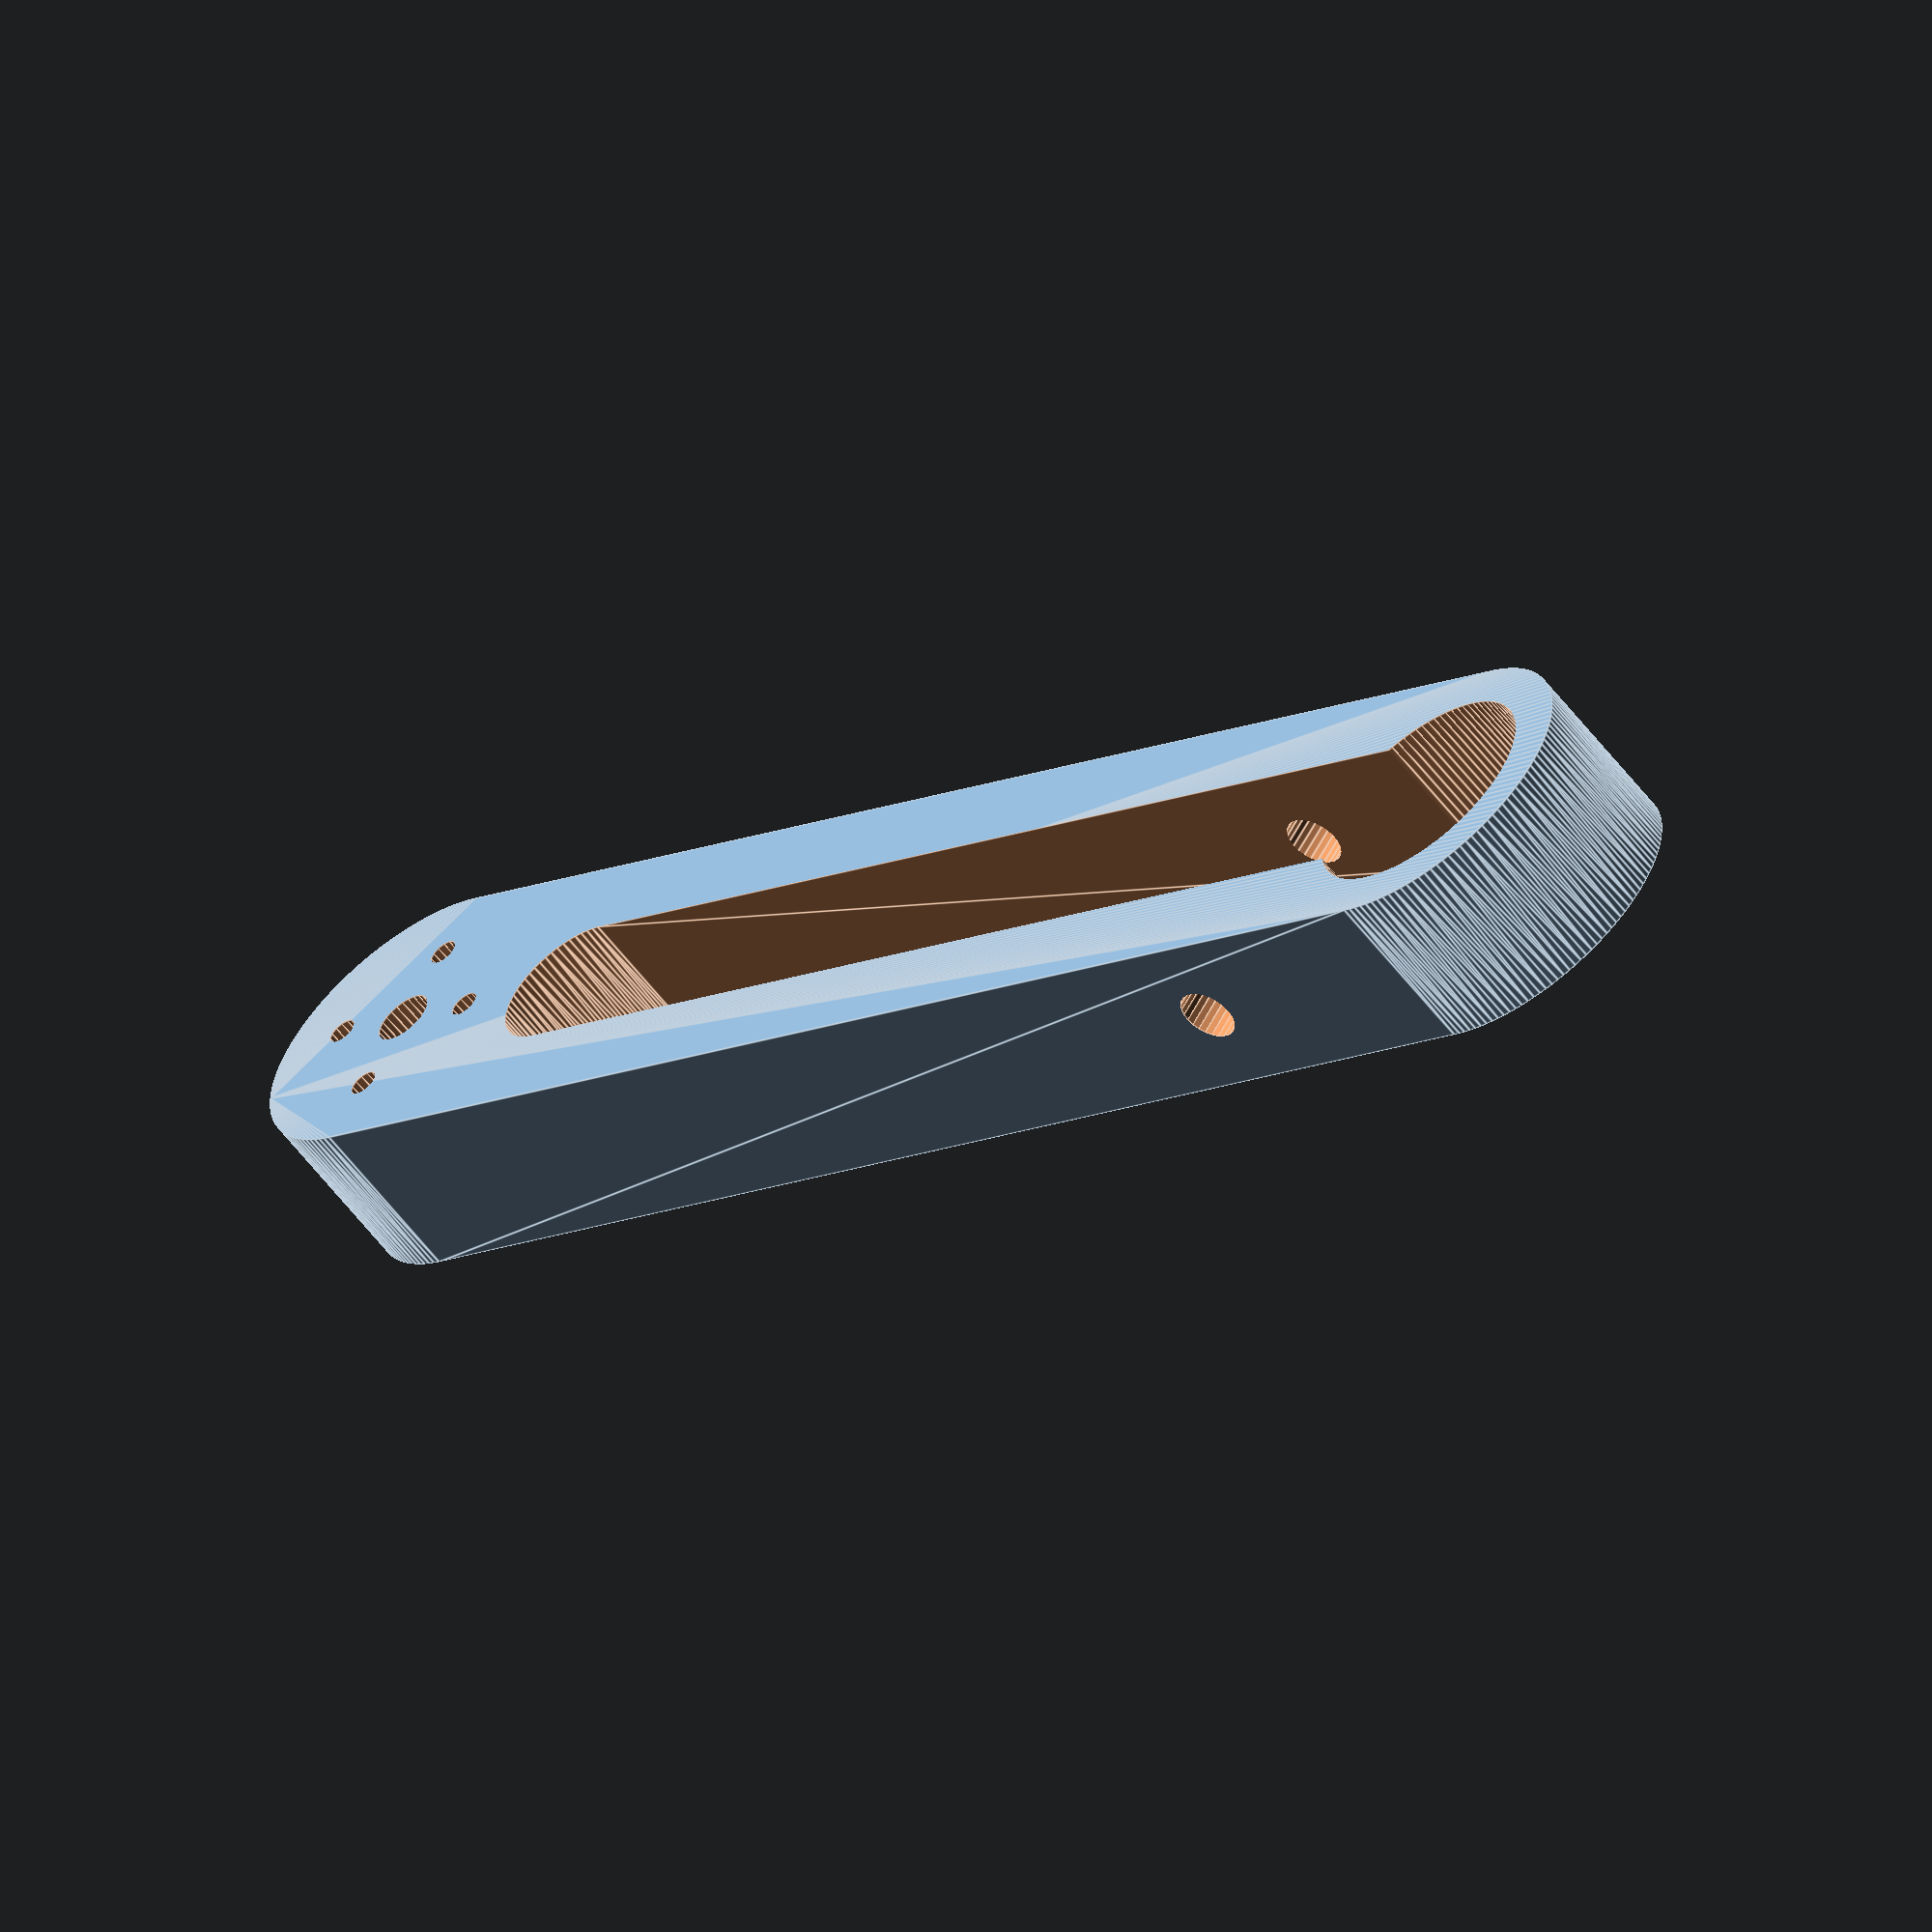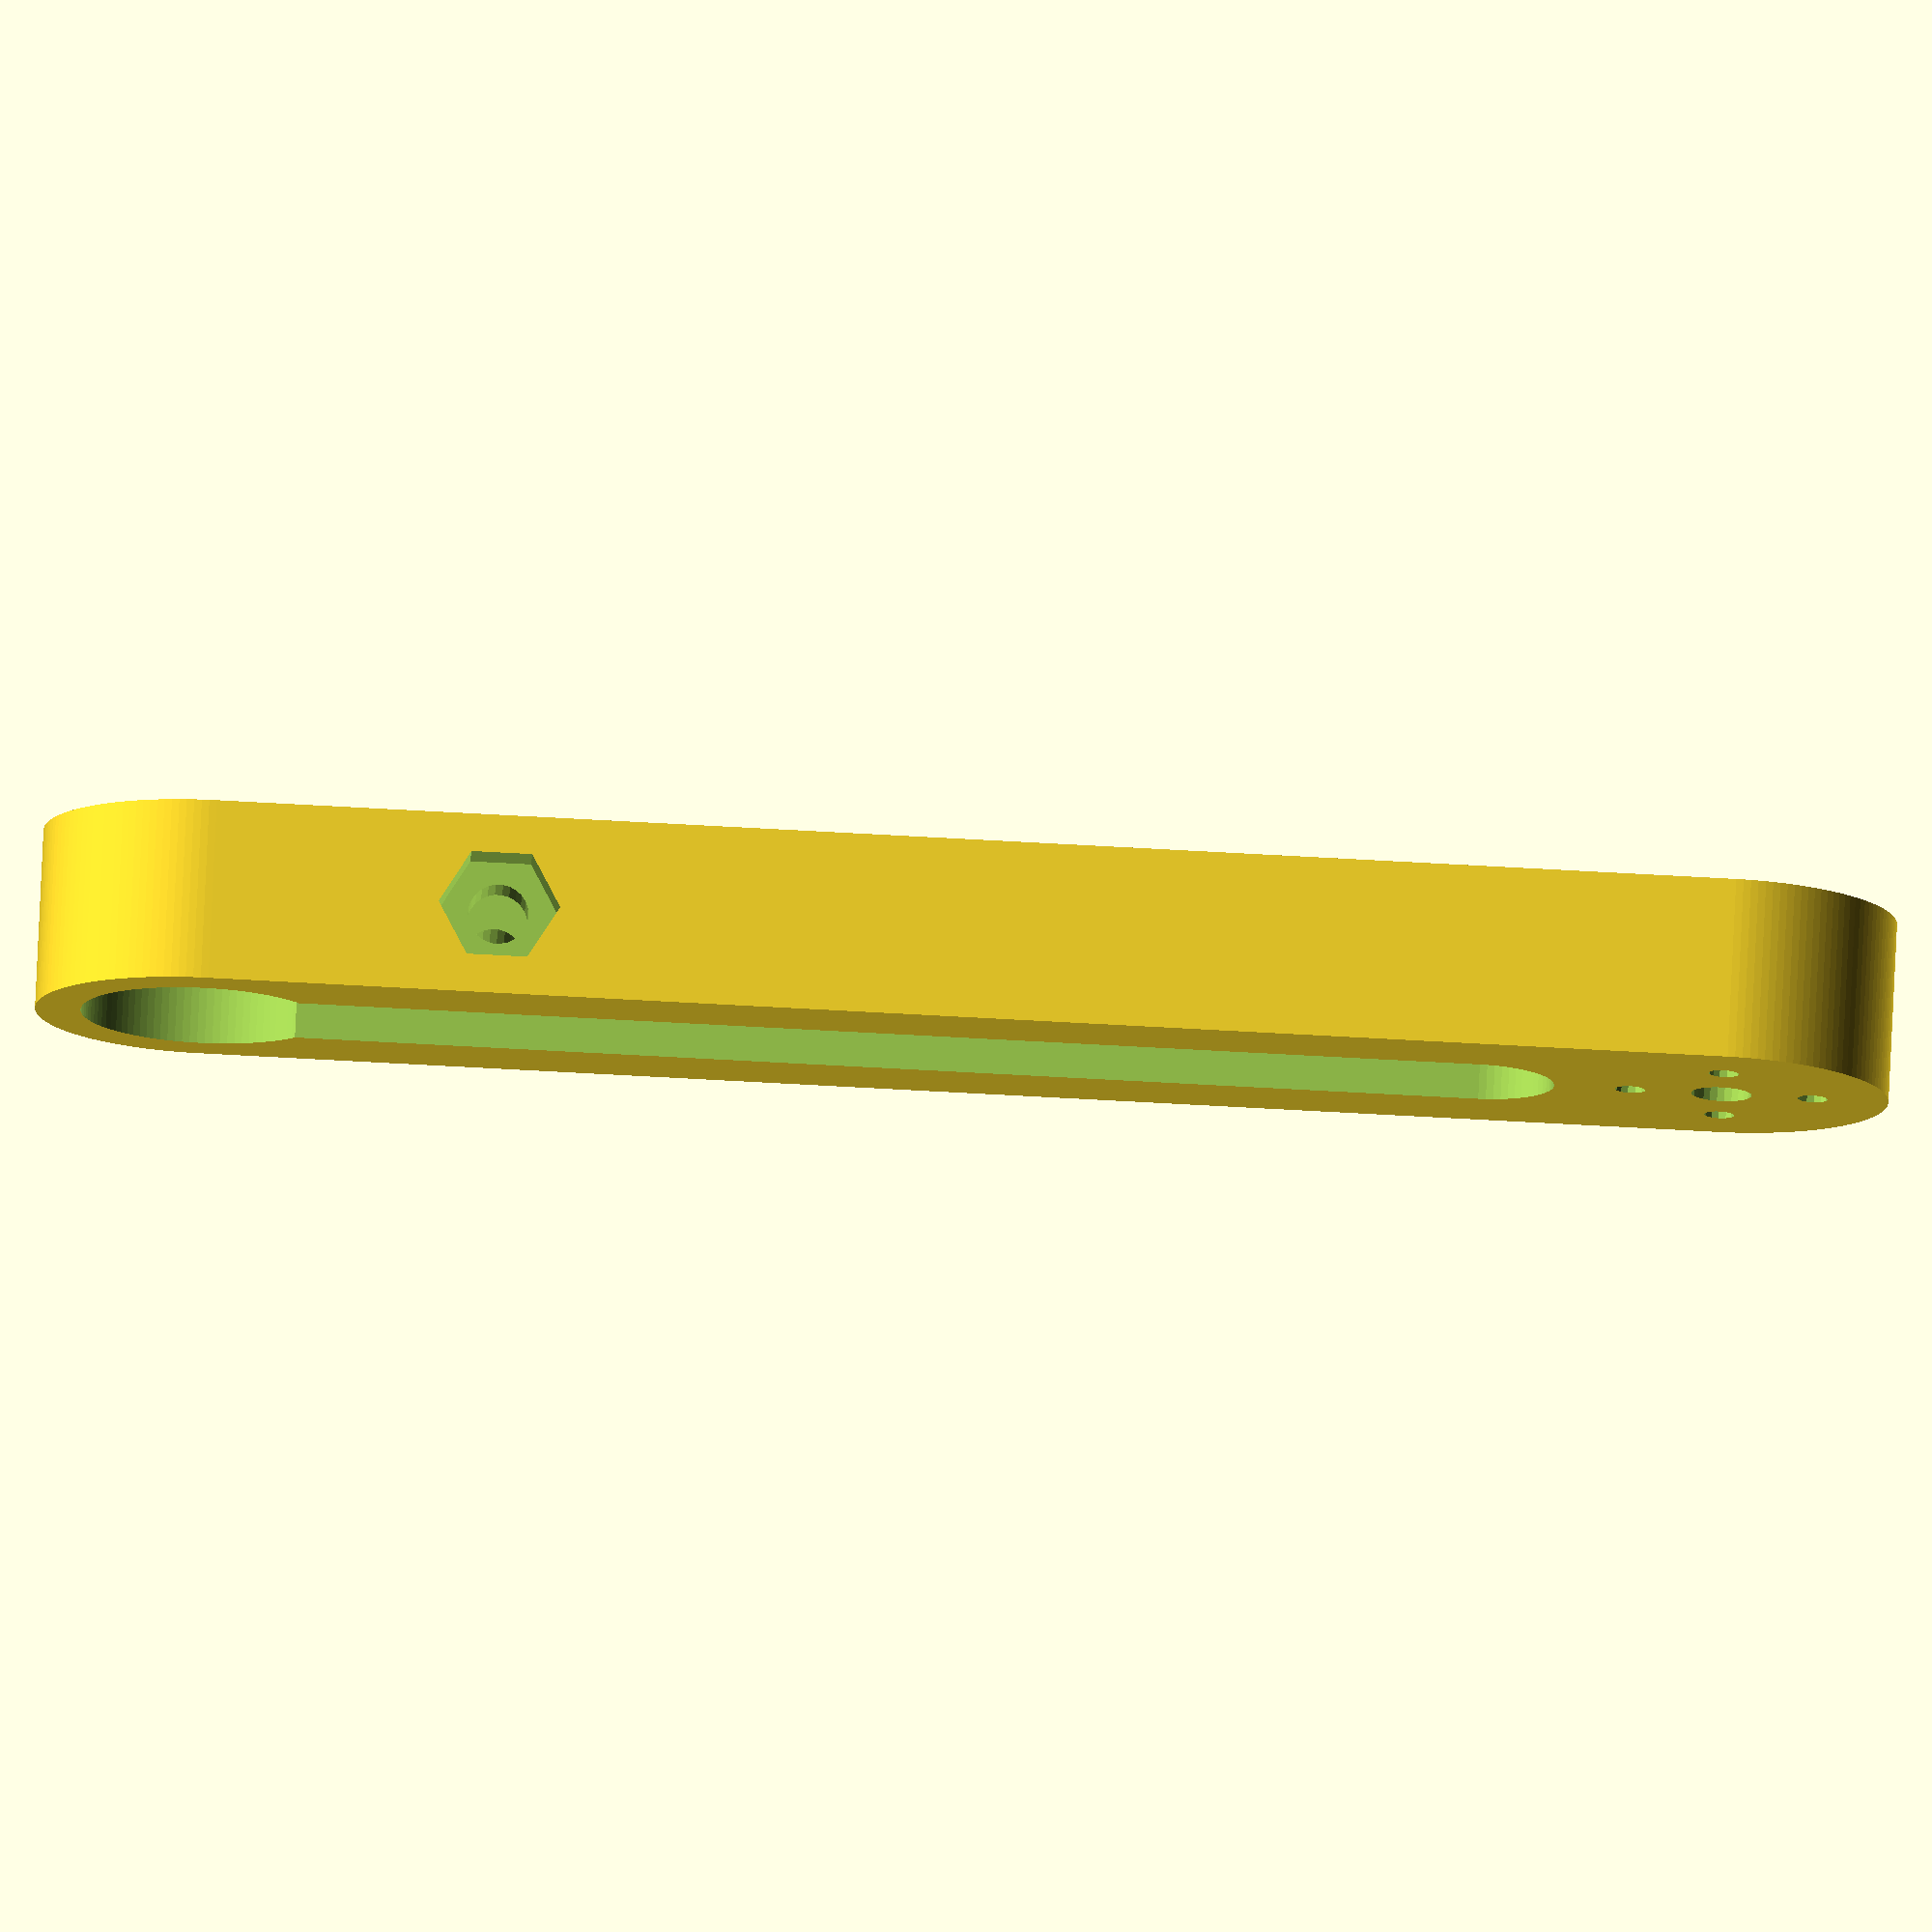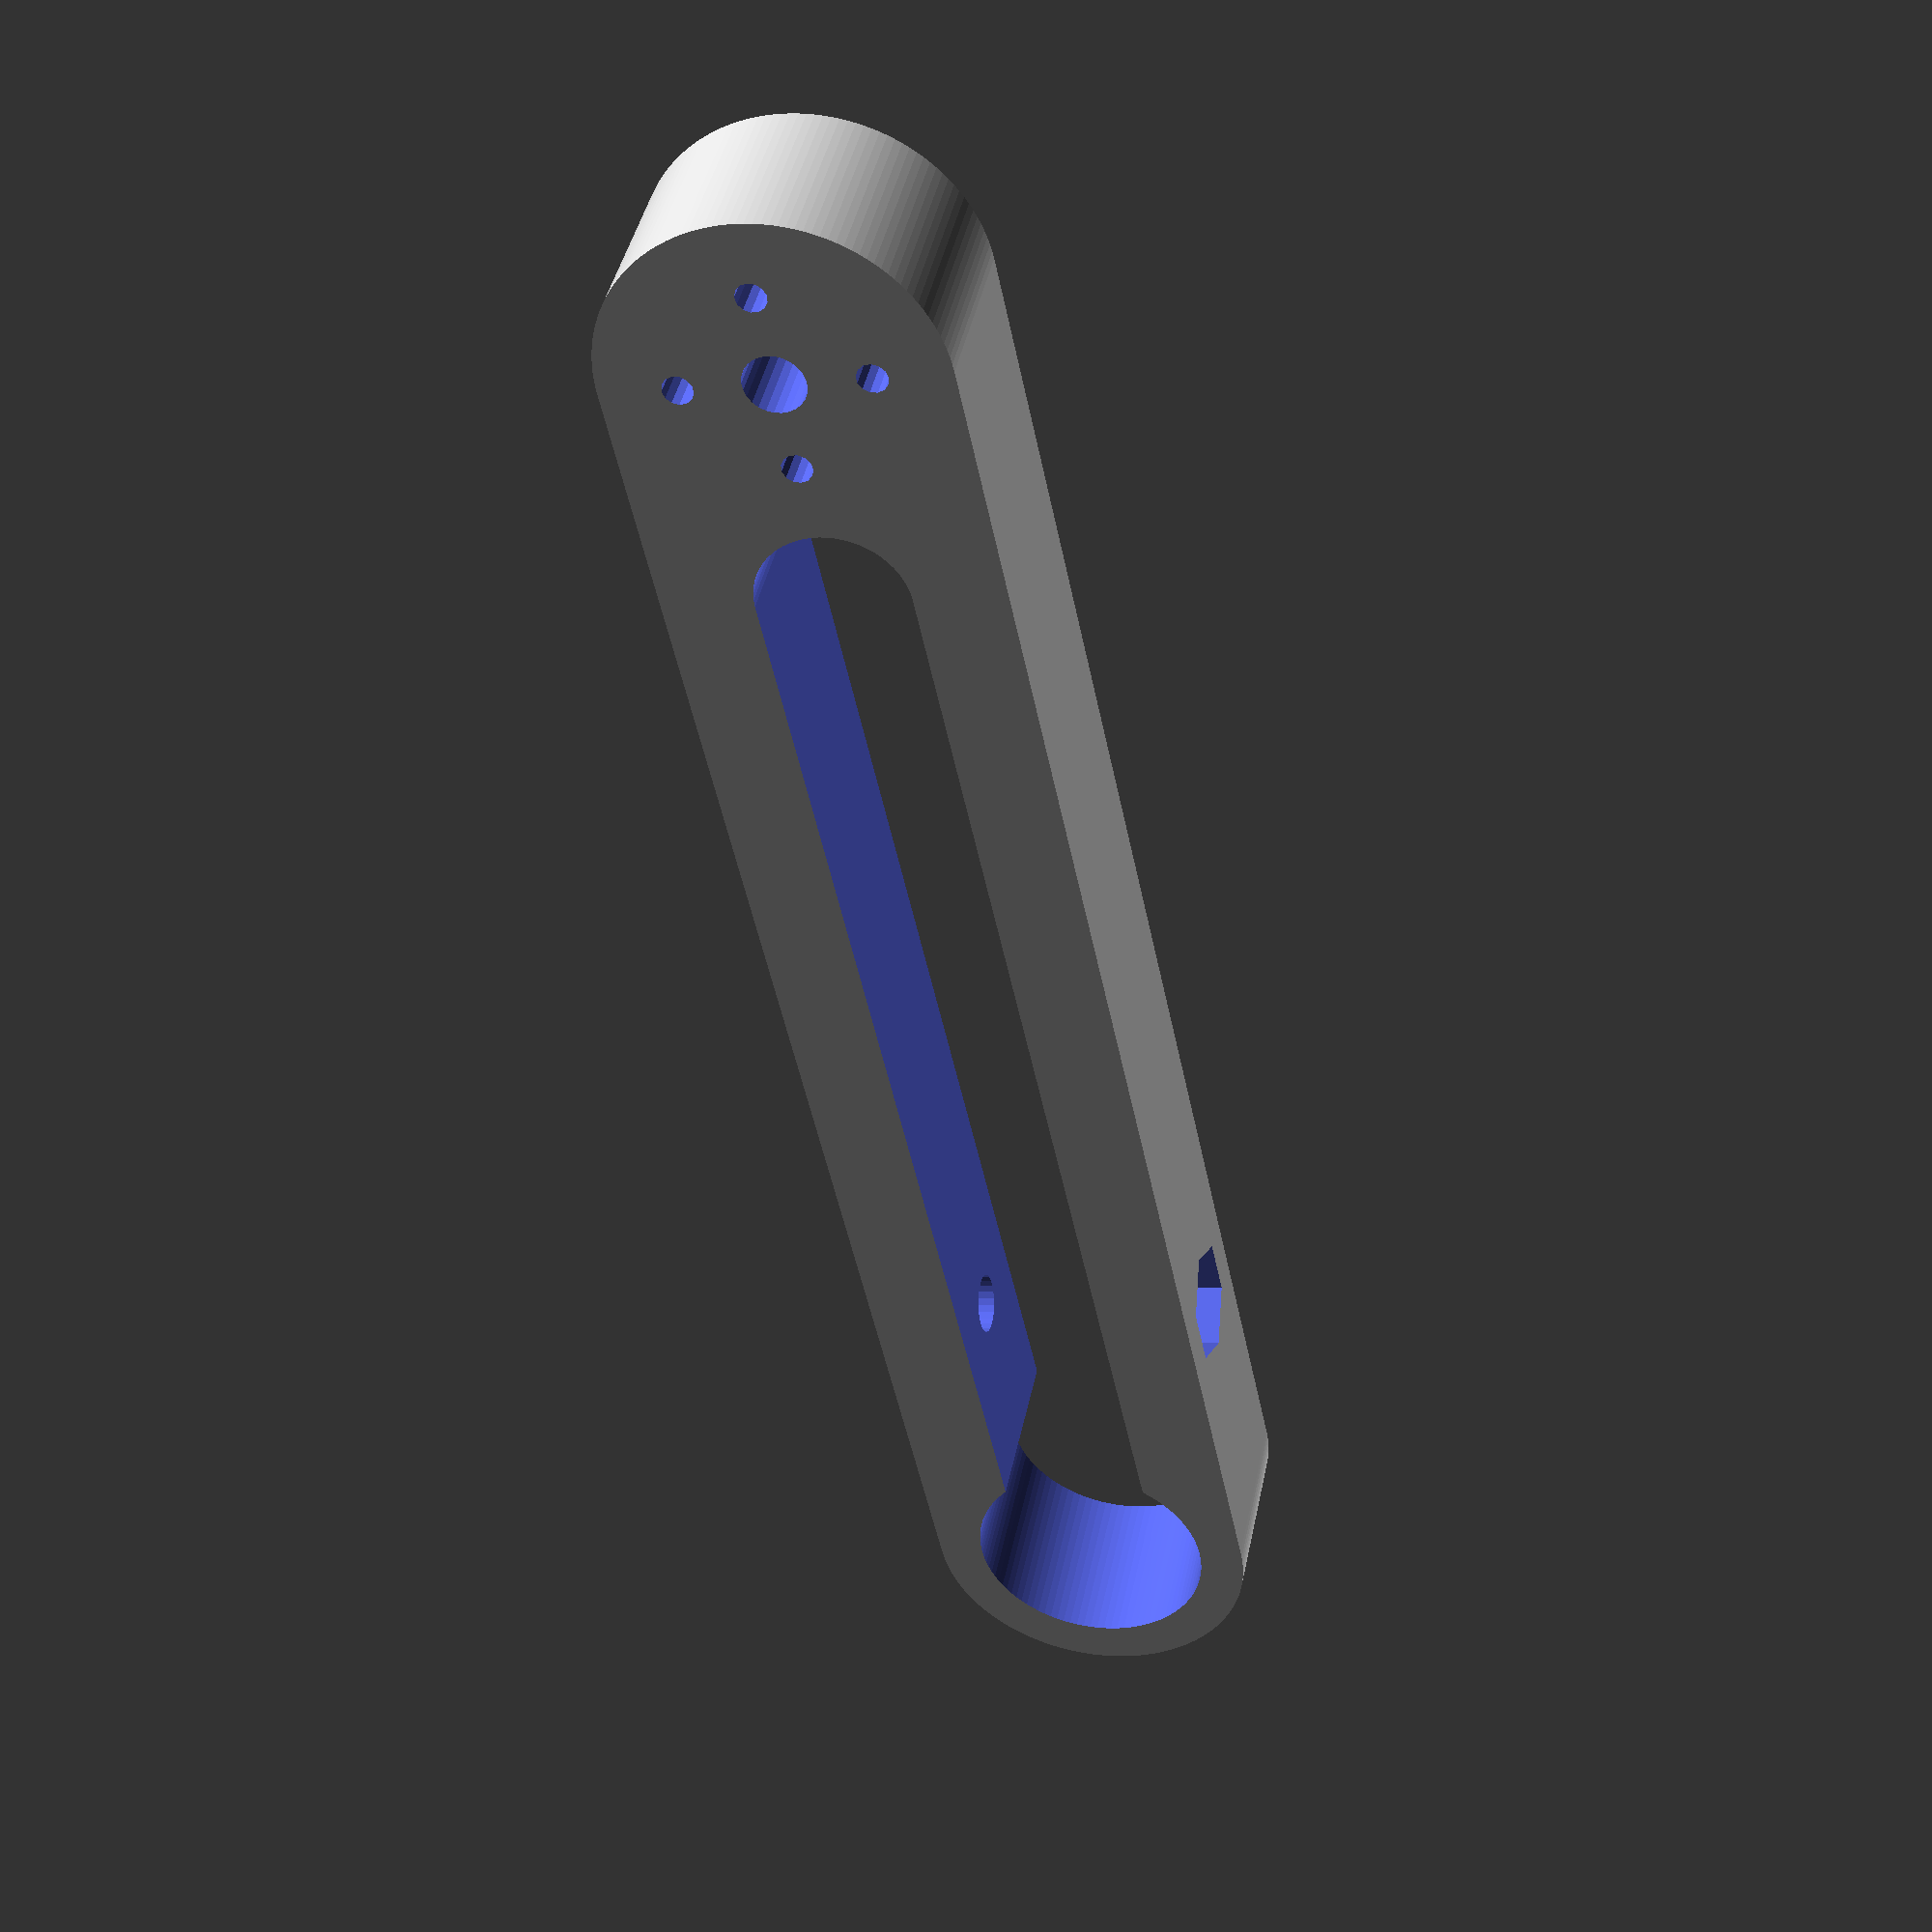
<openscad>
$fa=1/1;
$fs=0.5/1;
d_tube=16;
wall=3;
mount_depth=wall;
d_bolt=4;
d_nut=8;
bolt_offset=30;
mount_offset=100;
mount_width=12;
bissl=1/100;
difference() {
  hull() {
    translate([d_tube/2+wall,0,0])cylinder(h=mount_width, d=d_tube+2*wall,center=true);
    translate([-mount_offset+wall+d_tube/2,0,0]) rotate([0,0,0]) cylinder(h=mount_width, d=d_tube+2*wall,center=true);
  }
  translate([d_tube/2+wall,0,0])cylinder(h=mount_width+bissl, d=d_tube,center=true);
  translate([-d_tube/2,0,0]) rotate([90,0,0]) cylinder(h=d_tube+2*wall+bissl, d=d_bolt,center=true);
  translate([-d_tube/2,-d_tube/2,0]) rotate([90,0,0]) cylinder(h=d_tube+2*wall+bissl, d=d_nut,$fn=6);
  translate([-mount_offset+wall+d_tube/2,0,0]) rosette_mount_holes(depth=mount_width,center=true);
  
  hull() {
    translate([-mount_offset+wall+d_tube+d_tube/2,0,0]) cylinder(h=mount_width+bissl,d=d_tube-2*wall,center=true);
    translate([d_tube/2+wall,0,0]) cylinder(h=mount_width+bissl,d=d_tube-2*wall,center=true);
  }
}
module rosette_mount_holes(depth=10,d_circle=12, d_center=4, d_around=2, n_holes=4,bissl=1/100,center=false) {
  translate([0,0,center?0:-bissl])cylinder(h=depth+2*bissl,d=d_center,center=center);
  *translate([0,0,-bissl]) cylinder(h=h_nut+2*bissl, d=d_nut,$fn=6);
  for (i=[0:360/n_holes:360]) rotate([0,0,i])translate([d_circle/2,0,center?0:-bissl]) 
    cylinder(h=depth+2*bissl, d=d_around,center=center);
}
</openscad>
<views>
elev=238.9 azim=326.8 roll=322.9 proj=o view=edges
elev=103.1 azim=1.5 roll=177.3 proj=o view=solid
elev=138.3 azim=281.8 roll=348.7 proj=p view=wireframe
</views>
